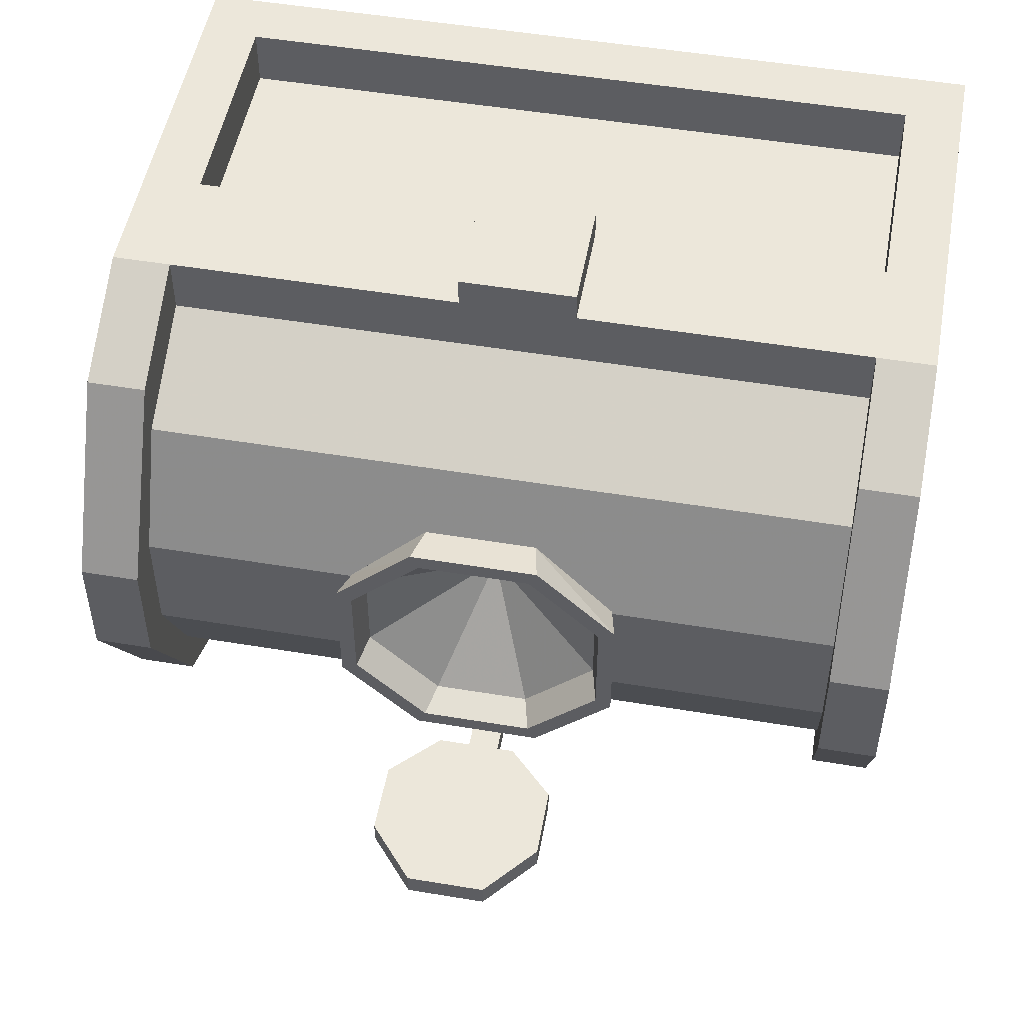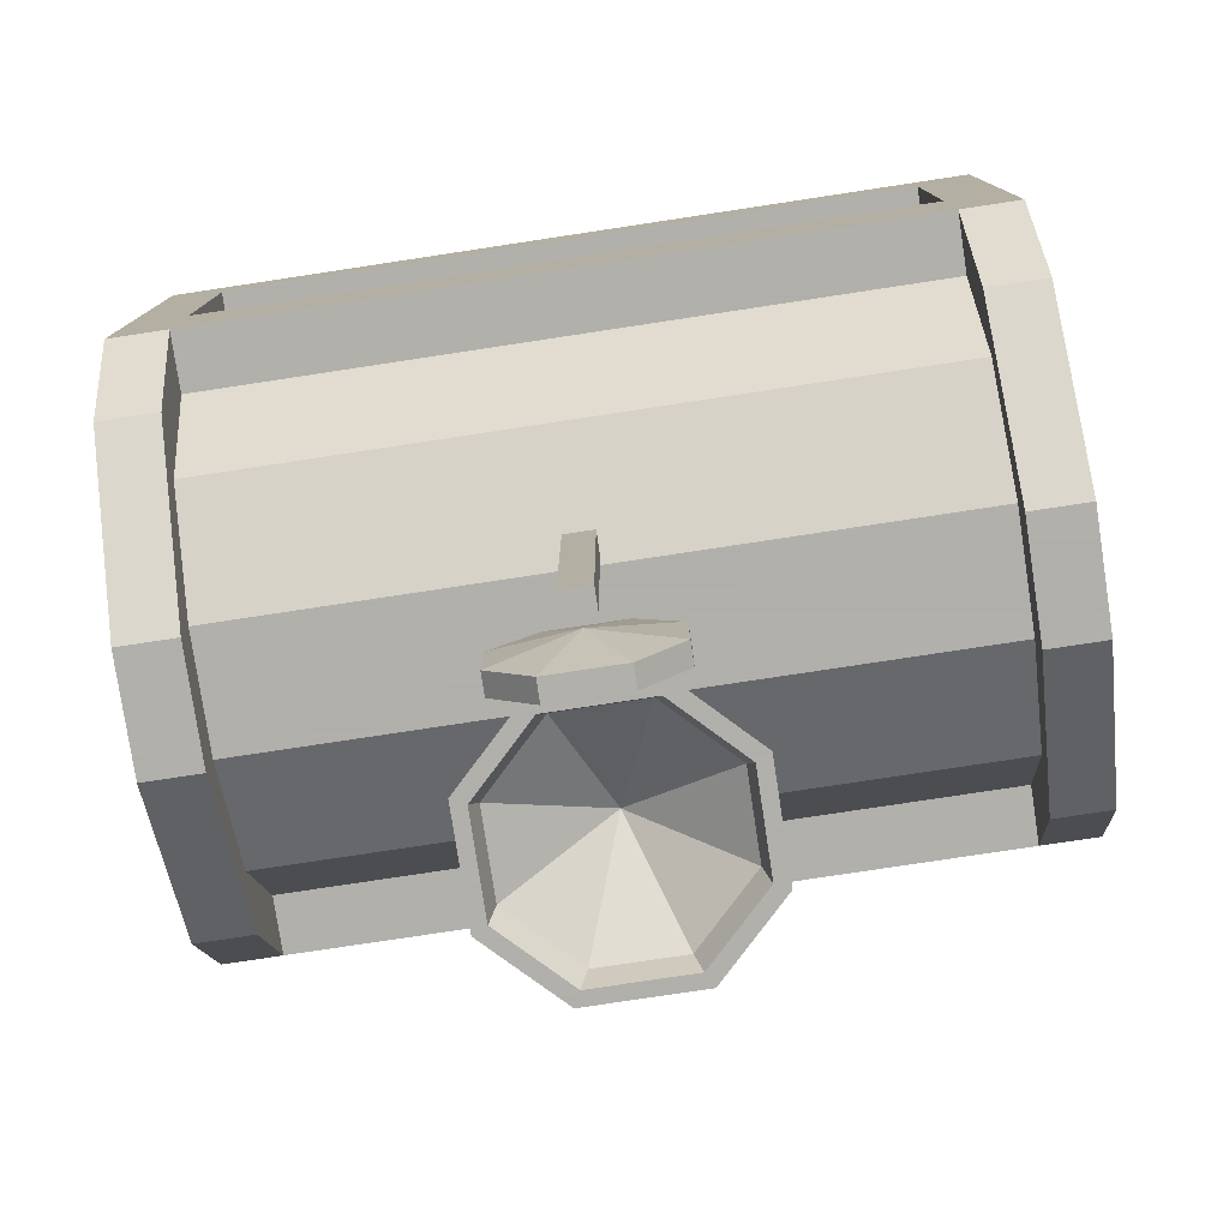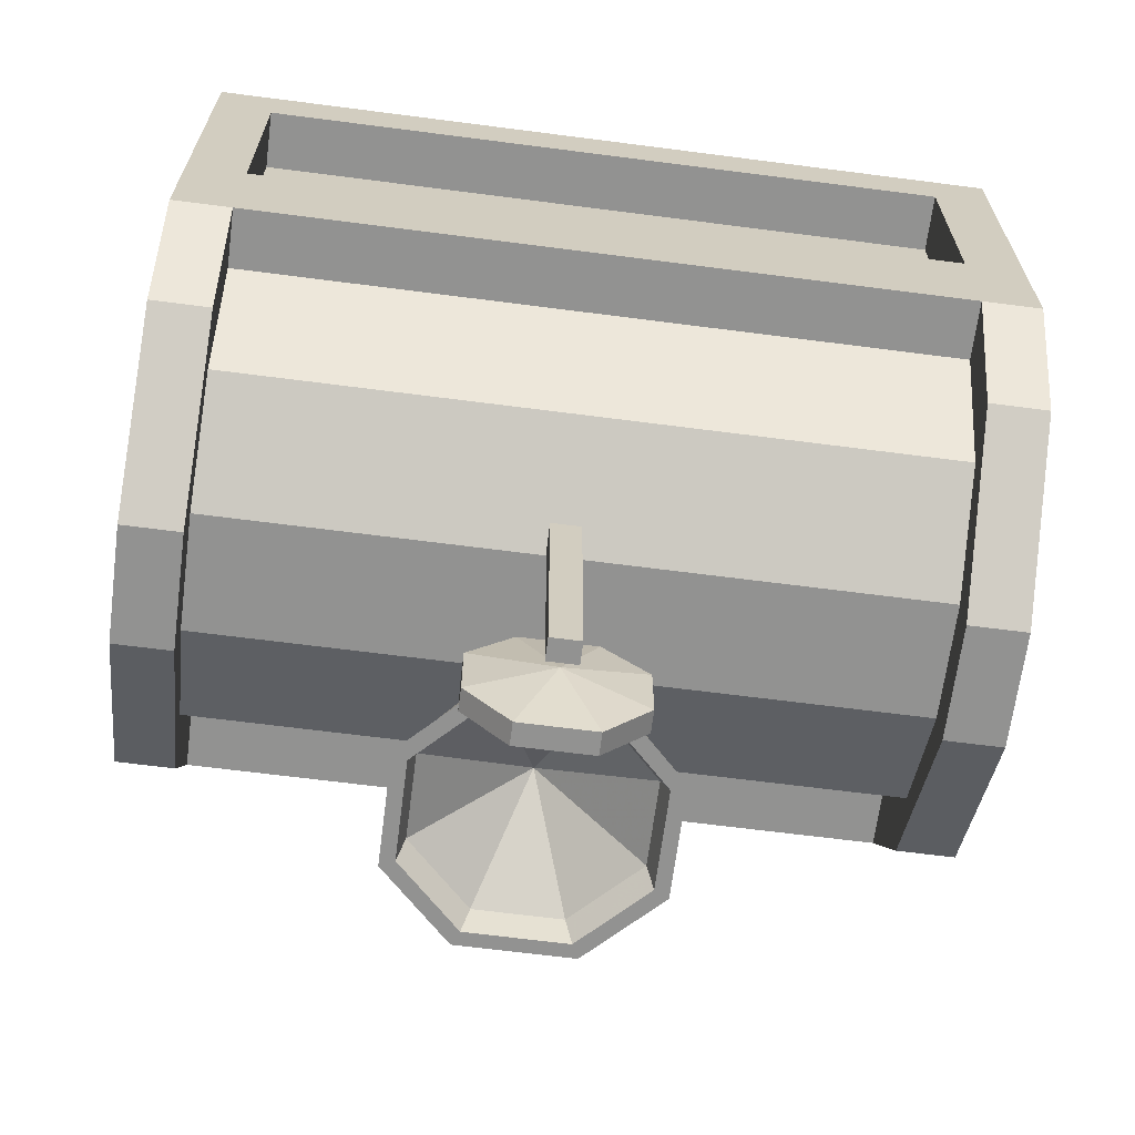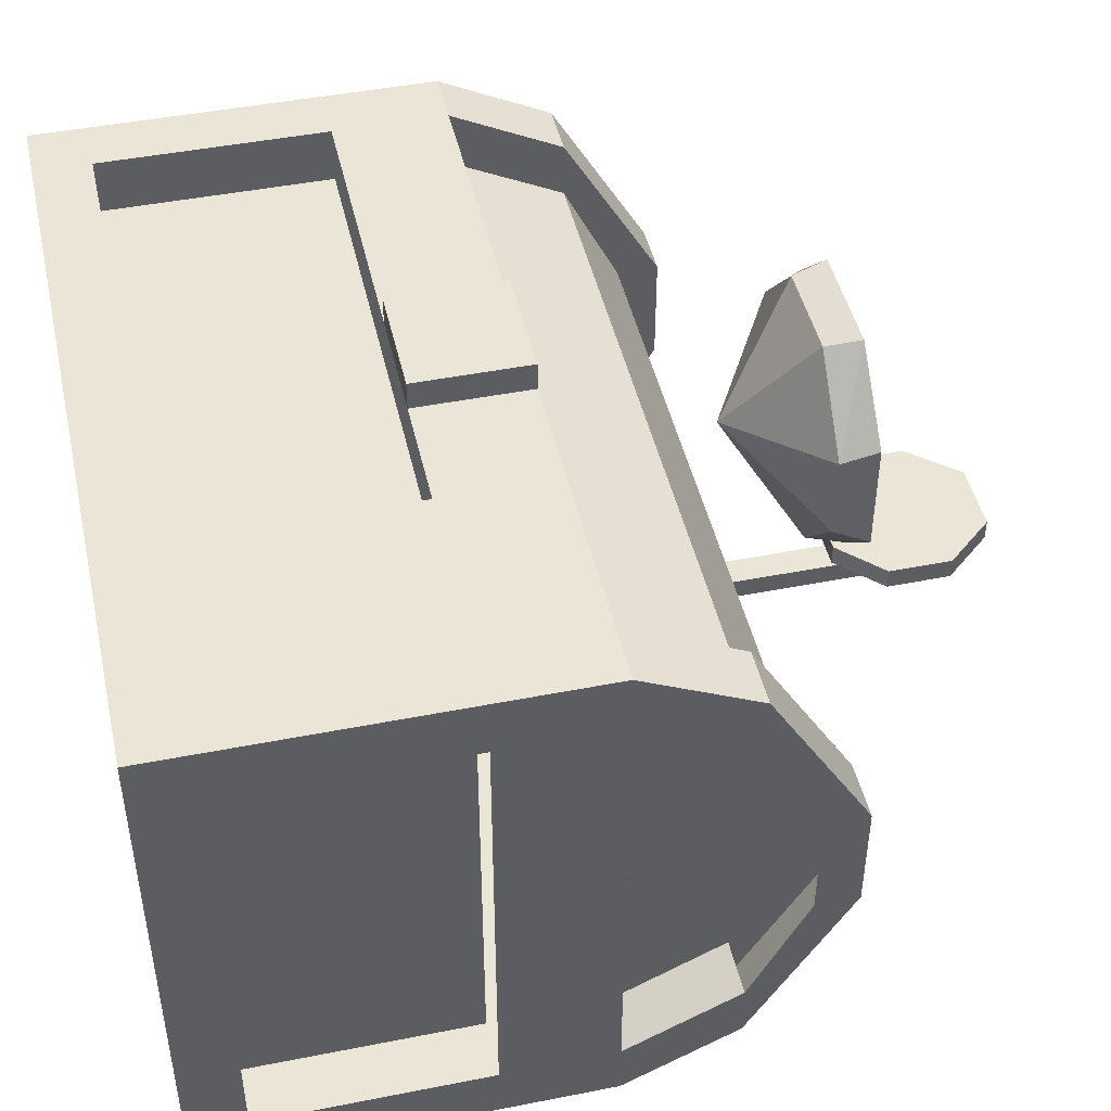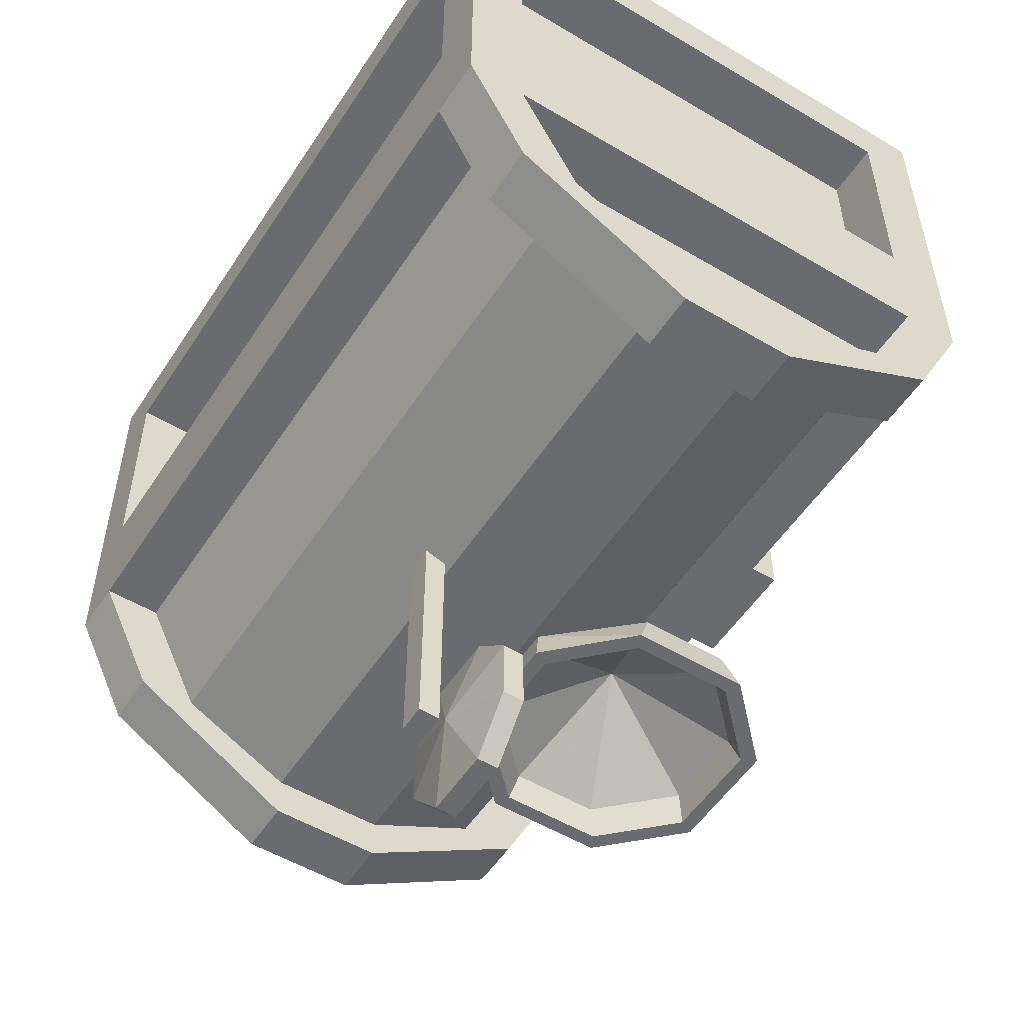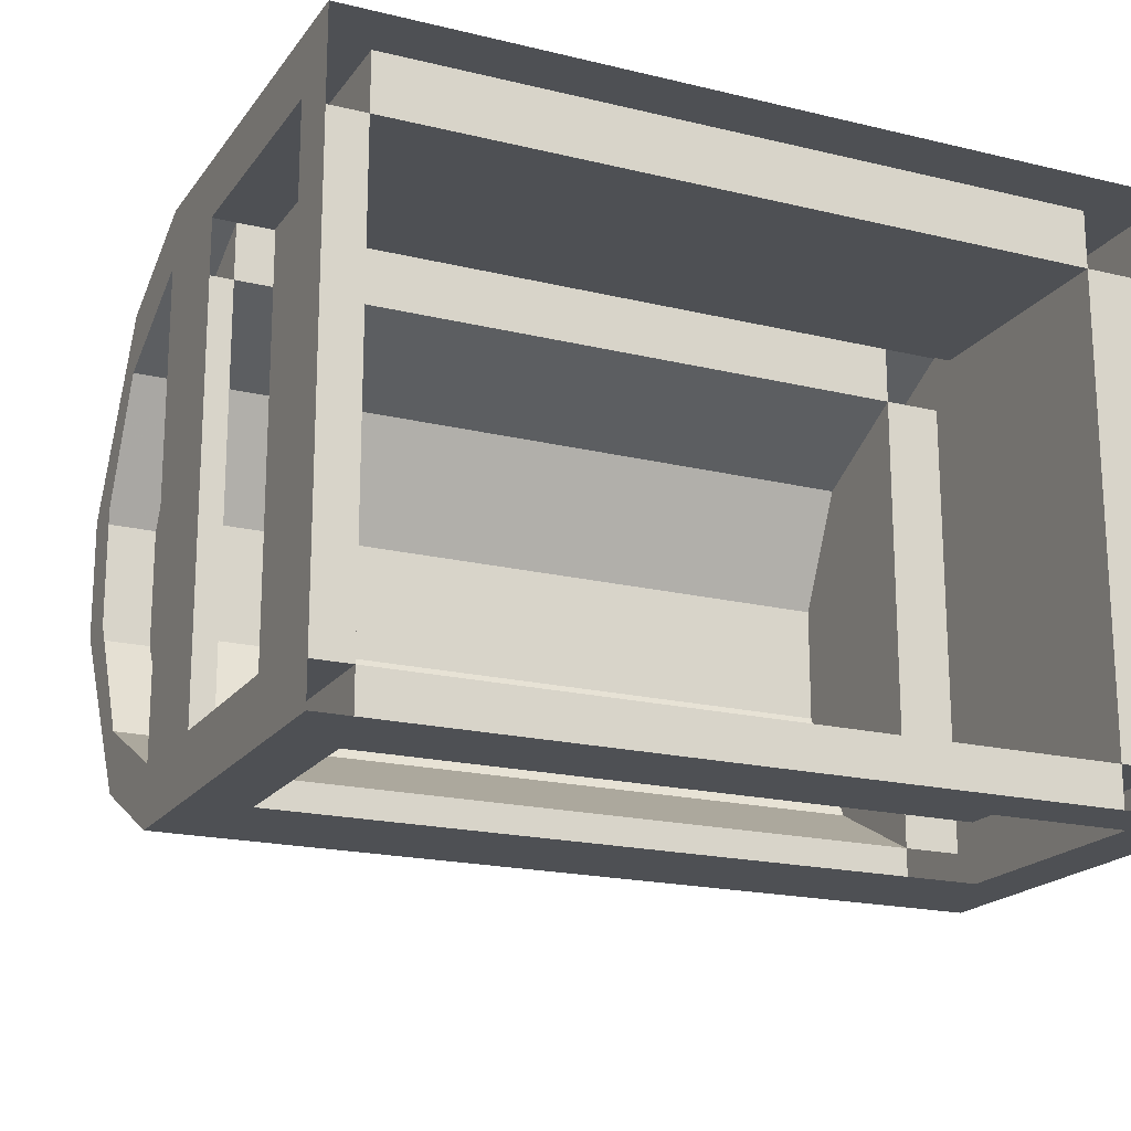
<metadata>
{"format":"obj","ext":"obj","renderer":"f3d","projection":"perspective","resolution":1024,"background":"white","views":[{"elev":51.0,"azim":10.3,"up":"+Z"},{"elev":-78.4,"azim":-171.4,"up":"+Y"},{"elev":-66.2,"azim":172.6,"up":"+Y"},{"elev":46.0,"azim":-102.7,"up":"+Z"},{"elev":-53.3,"azim":-122.5,"up":"+Y"},{"elev":-19.0,"azim":155.2,"up":"+Z"}]}
</metadata>
<code>
o object/chest/46
v -8 -40 64
v -8 -56 64
v 8 -56 64
v 8 -40 64
v 8 -40 60
v -8 -40 60
v -8 -56 60
v 8 -56 60
v -56 -40 52
v -56 -40 -12
v -56 -56 -12
v -56 -56 52
v -56 -40 60
v -56 0 60
v -56 -8 52
v -48 -40 52
v -48 -8 52
v -48 -40 60
v -48 -8 60
v -56 -56 60
v -48 -56 60
v 48 -40 60
v 48 -56 60
v 56 -40 60
v 56 0 60
v 48 -8 60
v 48 -40 52
v 48 -8 52
v 56 -40 52
v 56 -8 52
v 56 -56 60
v 56 -56 52
v 56 -40 -12
v 56 -56 -12
v 56 -40 -20
v 56 0 -20
v 56 -8 -12
v 48 -40 -12
v 48 -8 -12
v 48 -40 -20
v 48 -8 -20
v 56 -56 -20
v 48 -56 -20
v -48 -40 -20
v -48 -56 -20
v -56 -40 -20
v -56 0 -20
v -48 -8 -20
v -48 -40 -12
v -48 -8 -12
v -56 -8 -12
v -56 -56 -20
v -56 -72 -4
v -48 -56 -12
v -48 -56 52
v -48 -72 44
v -56 -72 44
v -56 -72 52
v -48 -72 -12
v -56 -72 -12
v -56 -86 12
v -56 -80 12
v -56 -86 28
v -56 -80 28
v -48 -72 52
v 48 -72 52
v 56 -72 52
v 56 -72 44
v 48 -56 52
v 48 -56 -12
v 48 -72 -4
v 56 -72 -4
v 56 -72 -12
v 48 -72 44
v 48 -86 28
v 56 -86 28
v 56 -80 28
v -48 -72 -4
v -48 -86 12
v -48 -86 28
v -48 -80 28
v 48 -80 28
v 48 -80 12
v -48 -80 12
v 48 -86 12
v 56 -86 12
v 56 -80 12
v 48 -72 -12
v -13 -94 34
v -13 -94 46
v -14 -98 47
v -14 -98 33
v -5 -98 24
v -4 -94 25
v 2 -83 40
v -4 -94 55
v -5 -98 56
v -16 -98 48
v -16 -98 32
v -6 -98 22
v 10 -98 22
v 9 -98 24
v 8 -94 25
v 17 -94 34
v 17 -94 46
v 8 -94 55
v 9 -98 56
v 10 -98 58
v -6 -98 58
v -15 -93 46
v -15 -93 34
v -5 -93 23
v 9 -93 23
v 19 -93 34
v 20 -98 32
v 18 -98 33
v 18 -98 47
v 20 -98 48
v 2 -82 40
v 19 -93 46
v 9 -93 57
v -5 -93 57
v 0 -80 11
v 0 -79 8
v 0 -112 8
v 0 -112 11
v 4 -112 11
v 4 -80 11
v 4 -79 8
v 4 -112 8
v -7 -112 18
v -7 -105 18
v -9 -104 18
v -9 -113 18
v -3 -120 18
v -2 -118 18
v 2 -109 18
v -2 -100 18
v -3 -98 18
v -9 -104 15
v -9 -113 15
v -3 -120 15
v 7 -120 15
v 7 -120 18
v 6 -118 18
v 11 -112 18
v 11 -105 18
v 6 -100 18
v 7 -98 18
v 7 -98 15
v -3 -98 15
v 2 -109 13
v 13 -113 15
v 13 -113 18
v 13 -104 18
v 13 -104 15
v 4 -109 19
v 2 -107 19
v 0 -109 19
v 2 -111 19
v 2 -117 19
v 3 -111 19
v 1 -111 19
v 48 -104 -16
v 48 -56 -16
v 48 -104 56
v -48 -104 56
v -48 -56 56
v -48 -104 -16
v -48 -80 -24
v 48 -80 -24
v -48 -80 80
v -48 -104 -8
v 48 -104 -8
v -48 -32 96
v -48 -104 32
v 48 -104 32
v -48 -8 80
v -48 -40 -56
v 48 -40 -56
v -48 -88 24
v -48 -16 -32
v 48 -16 -32
v -48 -128 24
v -8 -40 64
v -8 -40 64
v -8 -40 64
v -8 -40 64
v -8 -40 64
v -8 -40 64
v -8 -40 64
f 1 2 3
f 1 3 4
f 1 4 5
f 1 5 6
f 1 6 2
f 2 6 7
f 2 7 3
f 3 7 8
f 3 8 4
f 4 8 5
f 9 10 11
f 9 11 12
f 9 12 13
f 9 13 14
f 9 14 15
f 9 15 16
f 16 15 17
f 16 17 18
f 18 17 19
f 18 19 13
f 18 13 20
f 18 20 21
f 18 21 22
f 22 21 23
f 22 23 24
f 22 24 25
f 22 25 26
f 22 26 27
f 27 26 28
f 27 28 29
f 29 28 30
f 29 30 24
f 29 24 31
f 29 31 32
f 29 32 33
f 33 32 34
f 33 34 35
f 33 35 36
f 33 36 37
f 33 37 38
f 38 37 39
f 38 39 40
f 40 39 41
f 40 41 35
f 40 35 42
f 40 42 43
f 40 43 44
f 44 43 45
f 44 45 46
f 44 46 47
f 44 47 48
f 44 48 49
f 49 48 50
f 49 50 10
f 10 50 51
f 10 51 46
f 10 46 52
f 10 52 11
f 11 52 53
f 11 53 54
f 11 54 12
f 12 54 55
f 12 55 56
f 12 56 57
f 12 57 58
f 12 58 20
f 12 20 13
f 46 45 52
f 52 45 59
f 52 59 60
f 52 60 53
f 53 60 61
f 53 61 62
f 62 61 63
f 62 63 64
f 64 63 57
f 57 63 58
f 58 63 65
f 58 65 21
f 58 21 20
f 23 31 24
f 31 23 66
f 31 66 67
f 31 67 68
f 31 68 32
f 32 68 69
f 32 69 34
f 34 69 70
f 34 70 71
f 34 71 72
f 34 72 73
f 34 73 42
f 34 42 35
f 51 47 46
f 47 51 14
f 14 51 15
f 15 51 50
f 15 50 17
f 17 50 16
f 17 16 27
f 17 27 28
f 17 28 19
f 19 28 26
f 19 26 25
f 19 25 14
f 19 14 13
f 41 36 35
f 36 41 47
f 47 41 48
f 48 41 50
f 50 41 39
f 50 39 49
f 50 49 16
f 28 39 37
f 28 37 30
f 30 37 36
f 30 36 25
f 30 25 24
f 21 55 69
f 21 69 23
f 23 69 66
f 66 69 74
f 66 74 75
f 66 75 67
f 67 75 76
f 67 76 77
f 67 77 68
f 54 45 43
f 54 43 70
f 54 70 71
f 54 71 78
f 54 78 59
f 54 59 45
f 63 61 79
f 63 79 80
f 63 80 65
f 65 80 81
f 65 81 56
f 65 56 21
f 21 56 55
f 55 56 69
f 69 56 74
f 69 74 82
f 69 82 70
f 70 82 71
f 71 82 83
f 71 83 78
f 78 83 84
f 78 84 59
f 59 84 79
f 59 79 60
f 60 79 61
f 54 53 78
f 54 78 84
f 54 84 55
f 55 84 56
f 56 84 81
f 56 81 74
f 74 81 82
f 74 82 75
f 75 82 83
f 75 83 85
f 75 85 86
f 75 86 76
f 76 86 77
f 77 86 87
f 87 86 73
f 87 73 72
f 81 80 79
f 81 79 84
f 81 84 82
f 82 84 83
f 43 42 73
f 43 73 88
f 43 88 71
f 43 71 70
f 88 73 86
f 88 86 85
f 88 85 71
f 71 85 83
f 69 68 74
f 49 39 38
f 38 39 28
f 38 28 27
f 89 90 91
f 89 91 92
f 89 92 93
f 89 93 94
f 89 94 95
f 89 95 90
f 90 95 96
f 90 96 91
f 91 96 97
f 91 97 98
f 91 98 92
f 92 98 99
f 92 99 100
f 92 100 93
f 93 100 101
f 93 101 102
f 93 102 94
f 94 102 103
f 94 103 95
f 95 103 104
f 95 104 105
f 95 105 106
f 95 106 96
f 96 106 107
f 96 107 97
f 97 107 108
f 97 108 109
f 97 109 98
f 98 109 110
f 98 110 99
f 99 110 111
f 99 111 112
f 99 112 100
f 100 112 113
f 100 113 101
f 101 113 114
f 101 114 115
f 101 115 102
f 102 115 116
f 102 116 103
f 103 116 104
f 104 116 117
f 104 117 105
f 105 117 107
f 105 107 106
f 116 115 118
f 116 118 117
f 117 118 108
f 117 108 107
f 113 112 119
f 113 119 114
f 114 119 120
f 114 120 115
f 115 120 118
f 118 120 121
f 118 121 108
f 108 121 109
f 109 121 122
f 109 122 110
f 110 122 119
f 110 119 111
f 111 119 112
f 121 120 119
f 121 119 122
f 123 124 125
f 123 125 126
f 123 126 127
f 123 127 128
f 128 127 129
f 129 127 130
f 129 130 125
f 129 125 124
f 126 125 130
f 126 130 127
f 131 132 133
f 131 133 134
f 131 134 135
f 131 135 136
f 131 136 137
f 131 137 132
f 132 137 138
f 132 138 133
f 133 138 139
f 133 139 140
f 133 140 134
f 134 140 141
f 134 141 142
f 134 142 135
f 135 142 143
f 135 143 144
f 135 144 136
f 136 144 145
f 136 145 137
f 137 145 146
f 137 146 147
f 137 147 148
f 137 148 138
f 138 148 149
f 138 149 139
f 139 149 150
f 139 150 151
f 139 151 140
f 140 151 152
f 140 152 141
f 141 152 142
f 142 152 143
f 143 152 153
f 143 153 144
f 144 153 154
f 144 154 145
f 145 154 146
f 146 154 155
f 146 155 147
f 147 155 149
f 147 149 148
f 156 153 152
f 156 152 150
f 156 150 155
f 156 155 154
f 156 154 153
f 151 150 152
f 155 150 149
f 157 158 159
f 157 159 160
f 161 162 163

</code>
